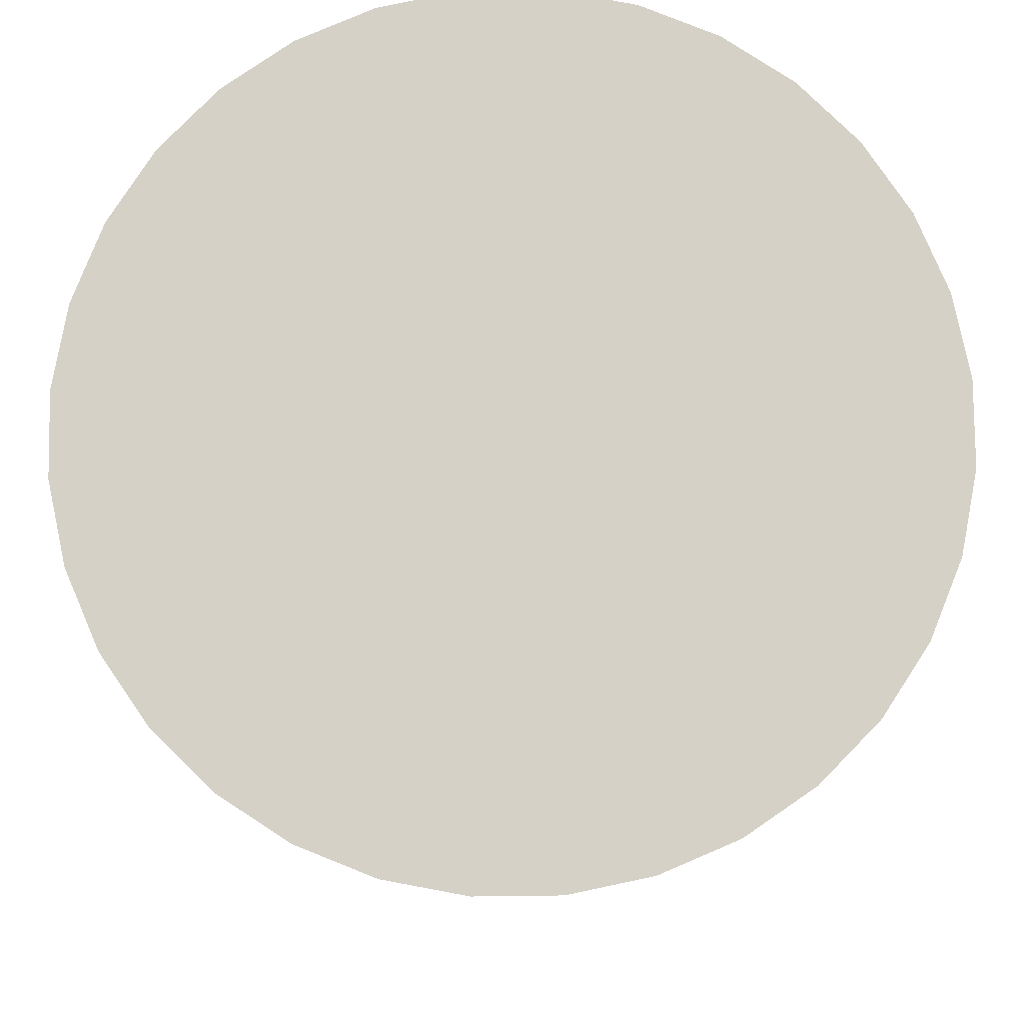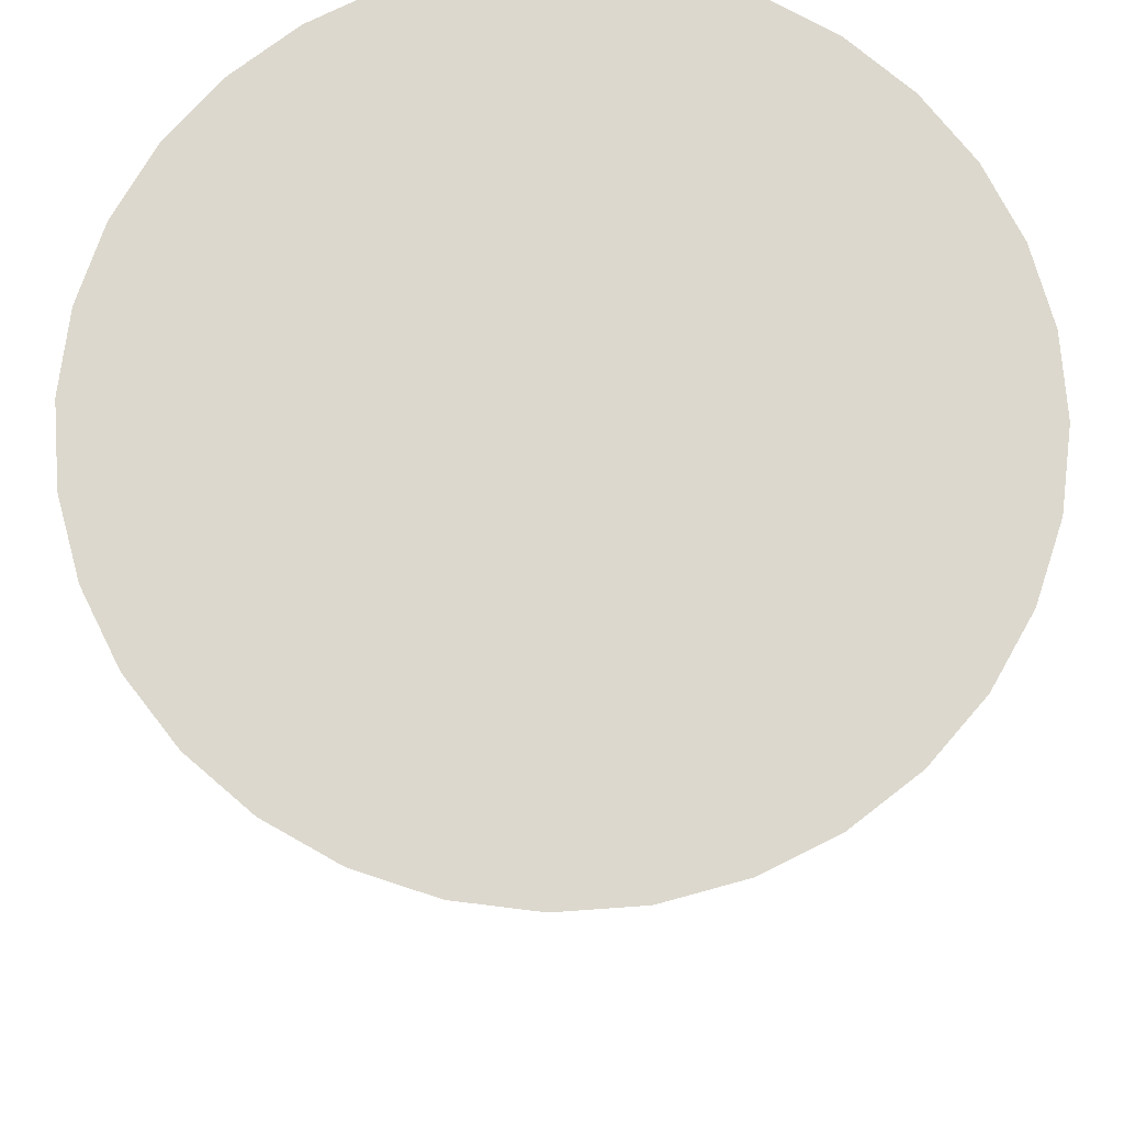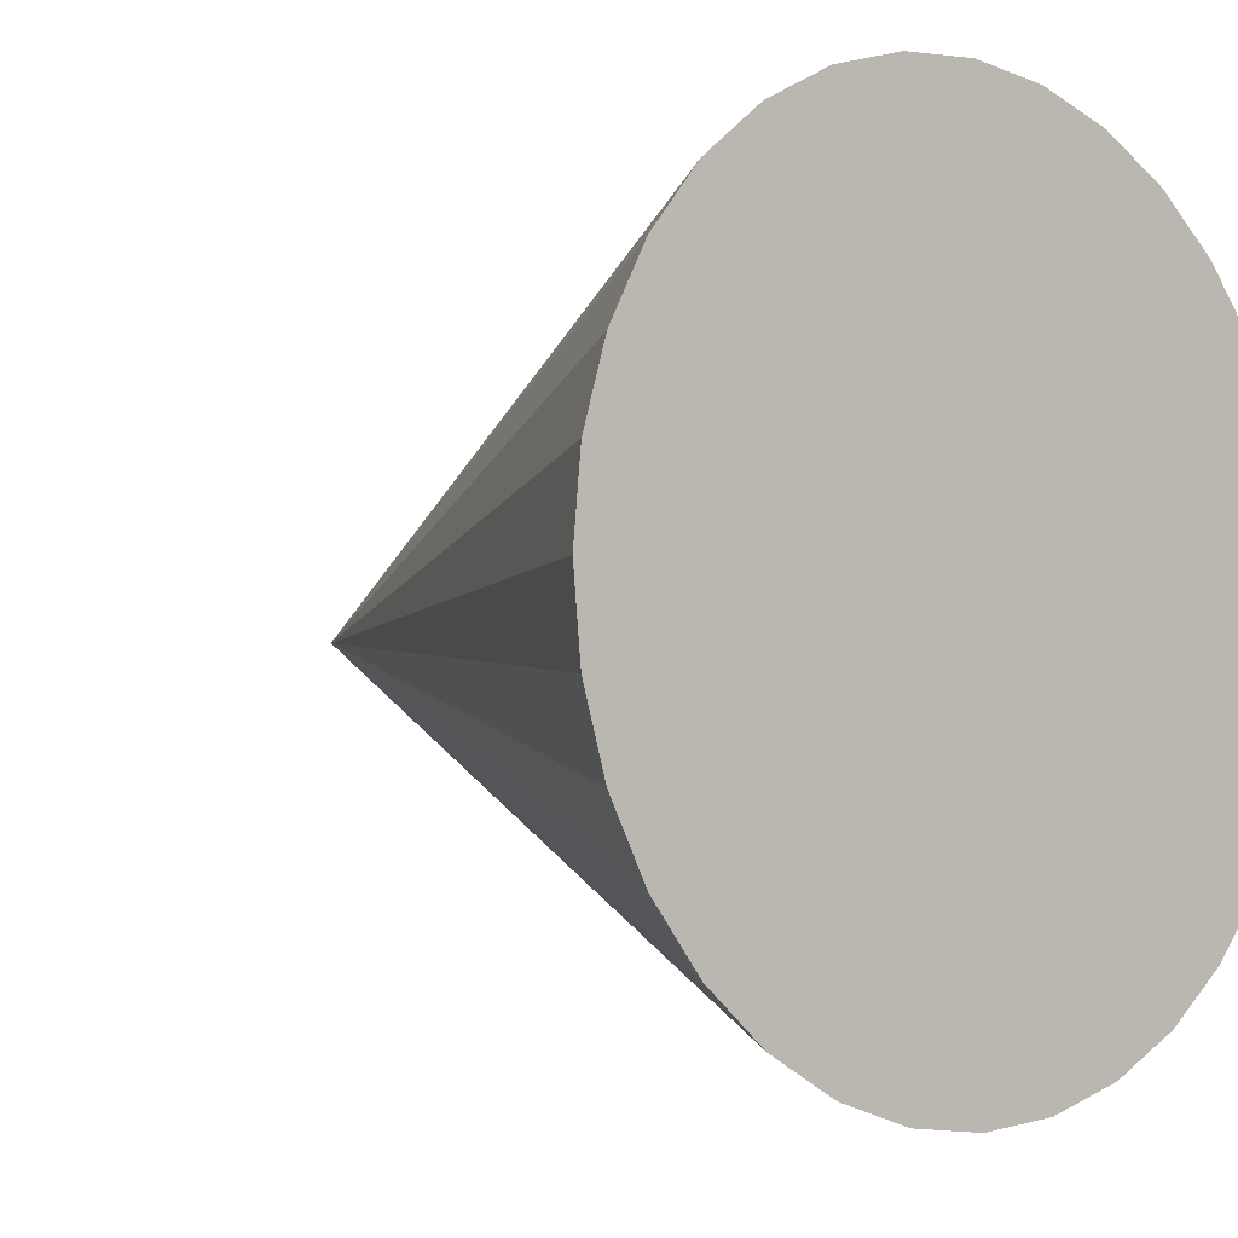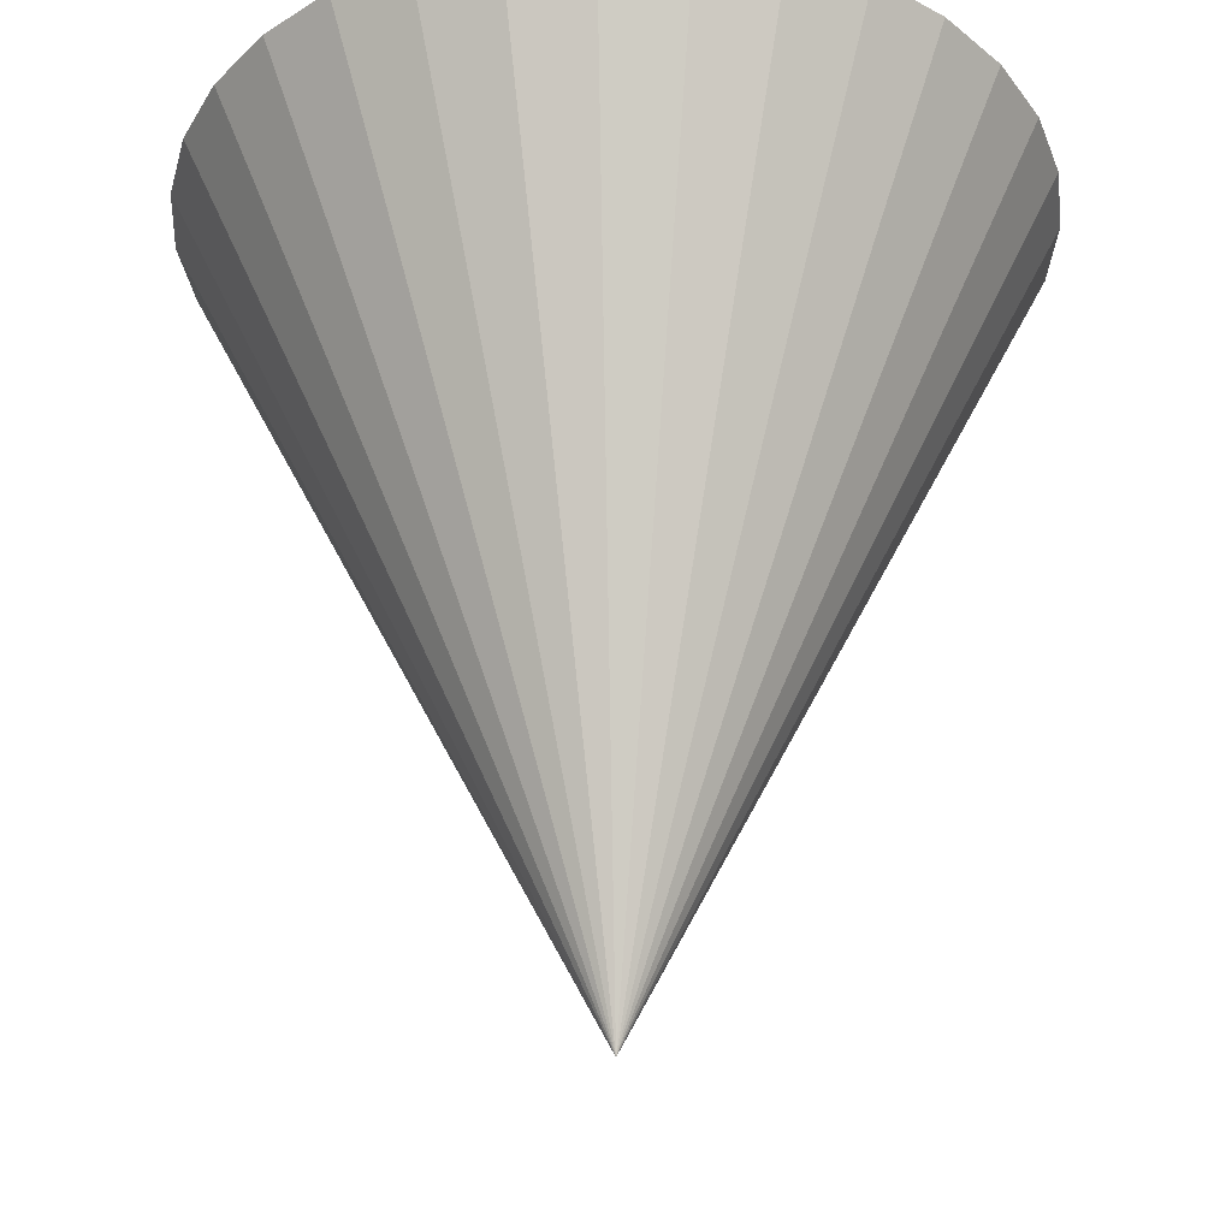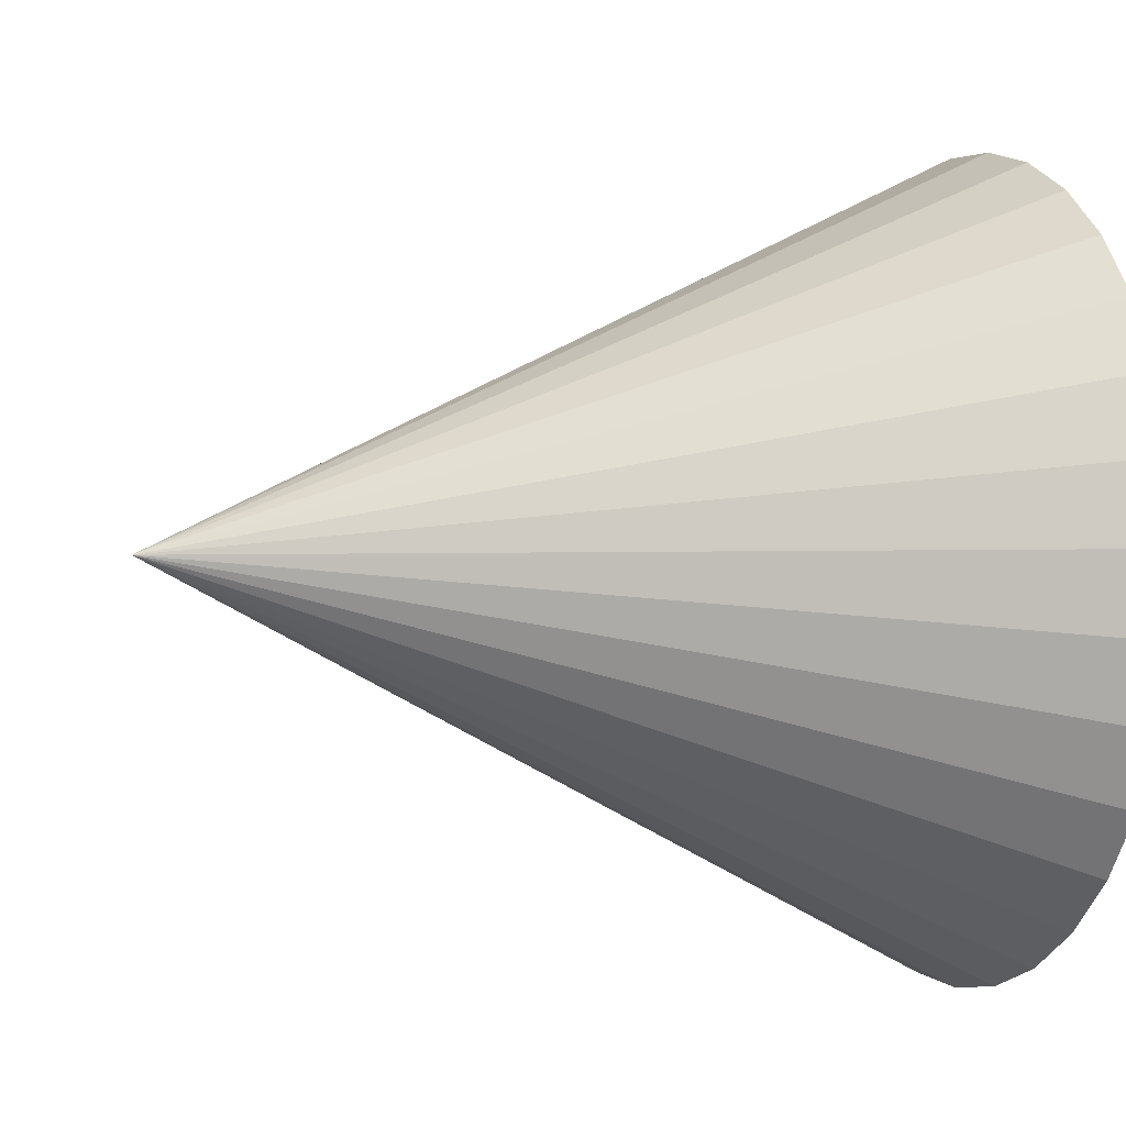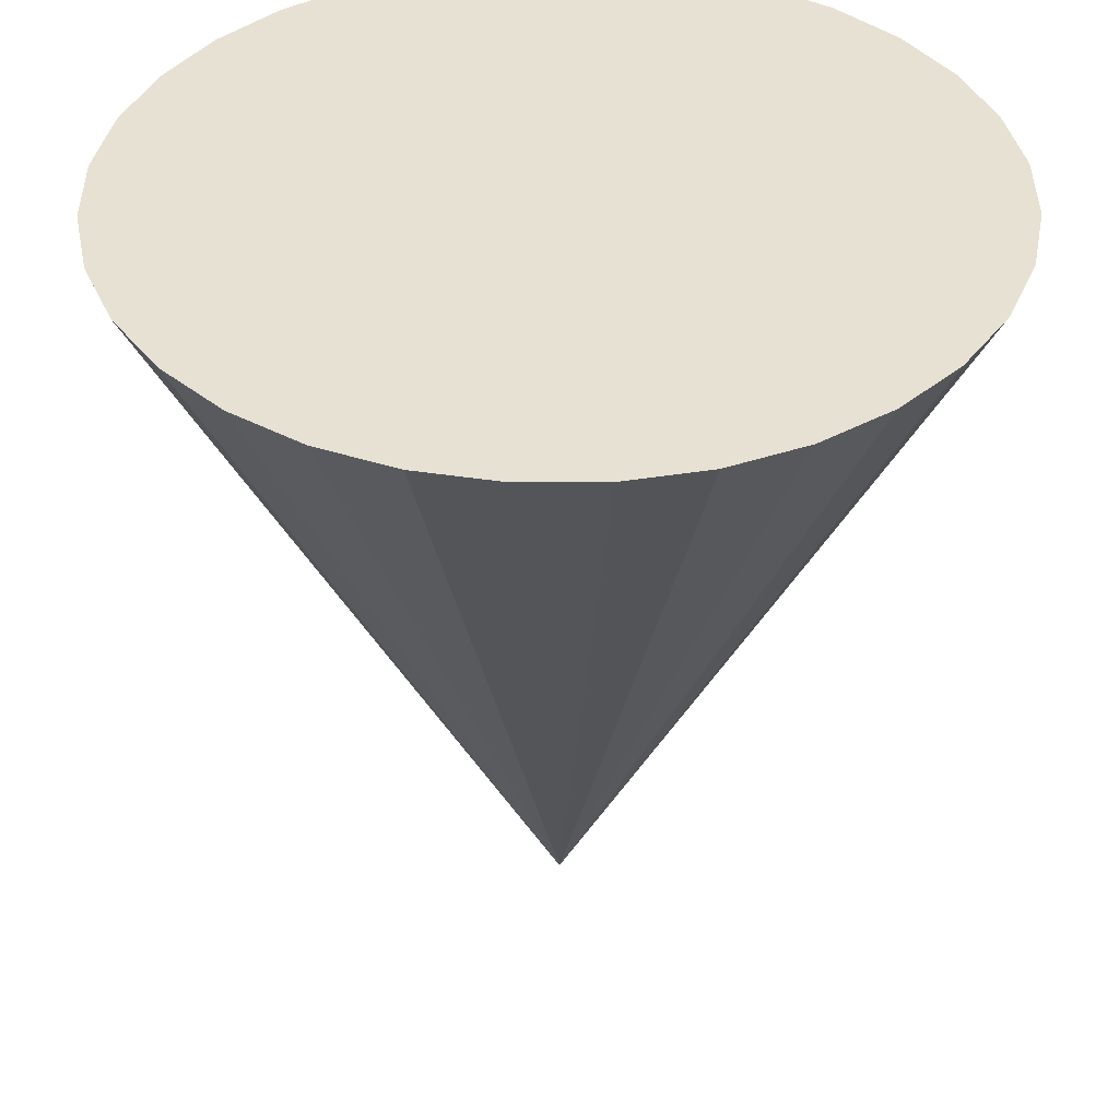
<metadata>
{"format":"obj","ext":"obj","renderer":"f3d","projection":"perspective","resolution":1024,"background":"white","views":[{"elev":79.7,"azim":-163.8,"up":"+Y"},{"elev":72.6,"azim":-99.8,"up":"+Y"},{"elev":-4.3,"azim":138.1,"up":"+Z"},{"elev":-31.4,"azim":-177.8,"up":"+Y"},{"elev":-2.9,"azim":69.8,"up":"+Z"},{"elev":39.4,"azim":-50.9,"up":"+Y"}]}
</metadata>
<code>
o Cone
v 0 1 1
v 0.1951 1 0.9808
v 0.3827 1 0.9239
v 0.5556 1 0.8315
v 0.7071 1 0.7071
v 0.8315 1 0.5556
v 0.9239 1 0.3827
v 0.9808 1 0.1951
v 1 1 0
v 0 -1 -0
v 0.9808 1 -0.1951
v 0.9239 1 -0.3827
v 0.8315 1 -0.5556
v 0.7071 1 -0.7071
v 0.5556 1 -0.8315
v 0.3827 1 -0.9239
v 0.1951 1 -0.9808
v -0 1 -1
v -0.1951 1 -0.9808
v -0.3827 1 -0.9239
v -0.5556 1 -0.8315
v -0.7071 1 -0.7071
v -0.8315 1 -0.5556
v -0.9239 1 -0.3827
v -0.9808 1 -0.1951
v -1 1 1e-06
v -0.9808 1 0.1951
v -0.9239 1 0.3827
v -0.8315 1 0.5556
v -0.7071 1 0.7071
v -0.5556 1 0.8315
v -0.3827 1 0.9239
v -0.1951 1 0.9808
f 32 10 33
f 1 10 2
f 31 10 32
f 30 10 31
f 29 10 30
f 28 10 29
f 27 10 28
f 26 10 27
f 25 10 26
f 24 10 25
f 23 10 24
f 22 10 23
f 21 10 22
f 20 10 21
f 19 10 20
f 18 10 19
f 17 10 18
f 16 10 17
f 15 10 16
f 14 10 15
f 13 10 14
f 12 10 13
f 11 10 12
f 9 10 11
f 8 10 9
f 7 10 8
f 6 10 7
f 5 10 6
f 4 10 5
f 3 10 4
f 33 10 1
f 2 10 3
f 9 26 5
f 33 1 2
f 32 33 31
f 28 29 30
f 28 33 27
f 25 26 11
f 24 20 23
f 22 23 21
f 20 24 19
f 14 15 18
f 16 17 15
f 12 13 14
f 18 19 25
f 9 5 8
f 5 6 7
f 3 4 5
f 3 33 2
f 33 30 31
f 30 33 28
f 19 24 25
f 23 20 21
f 33 26 27
f 14 18 12
f 5 33 3
f 33 5 26
f 15 17 18
f 18 25 11
f 26 9 11
f 5 7 8
f 11 12 18

</code>
